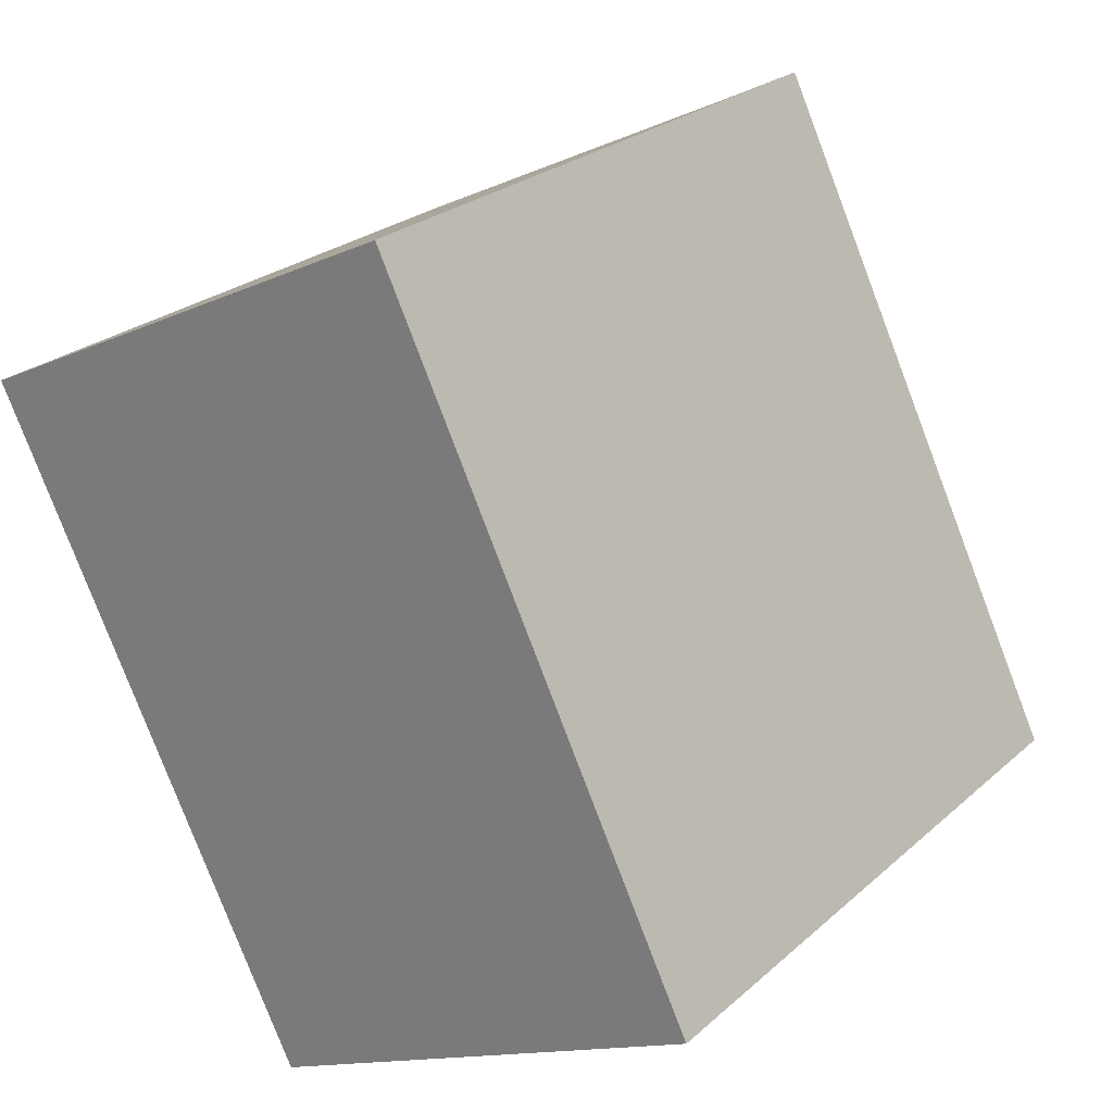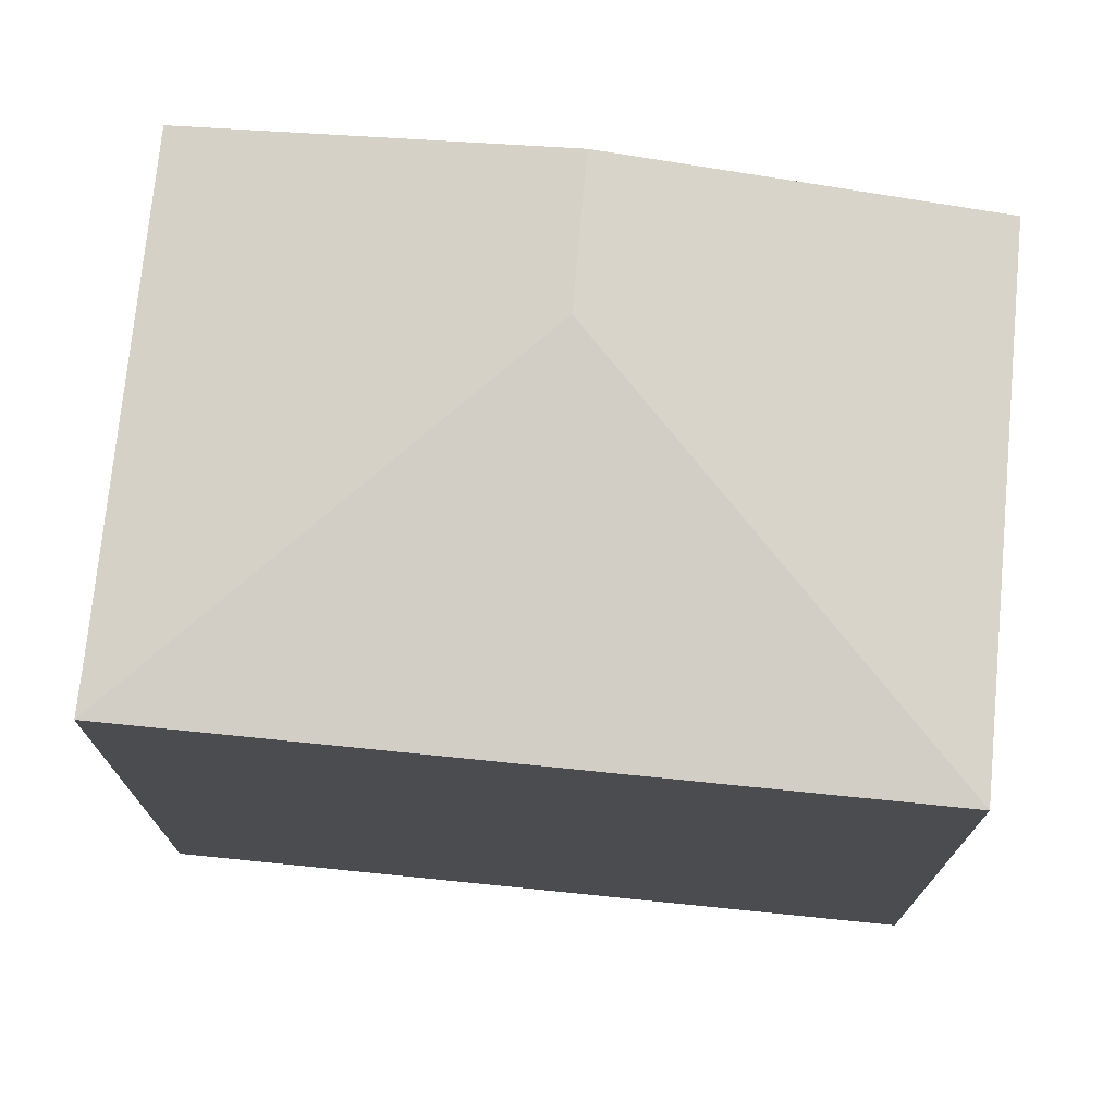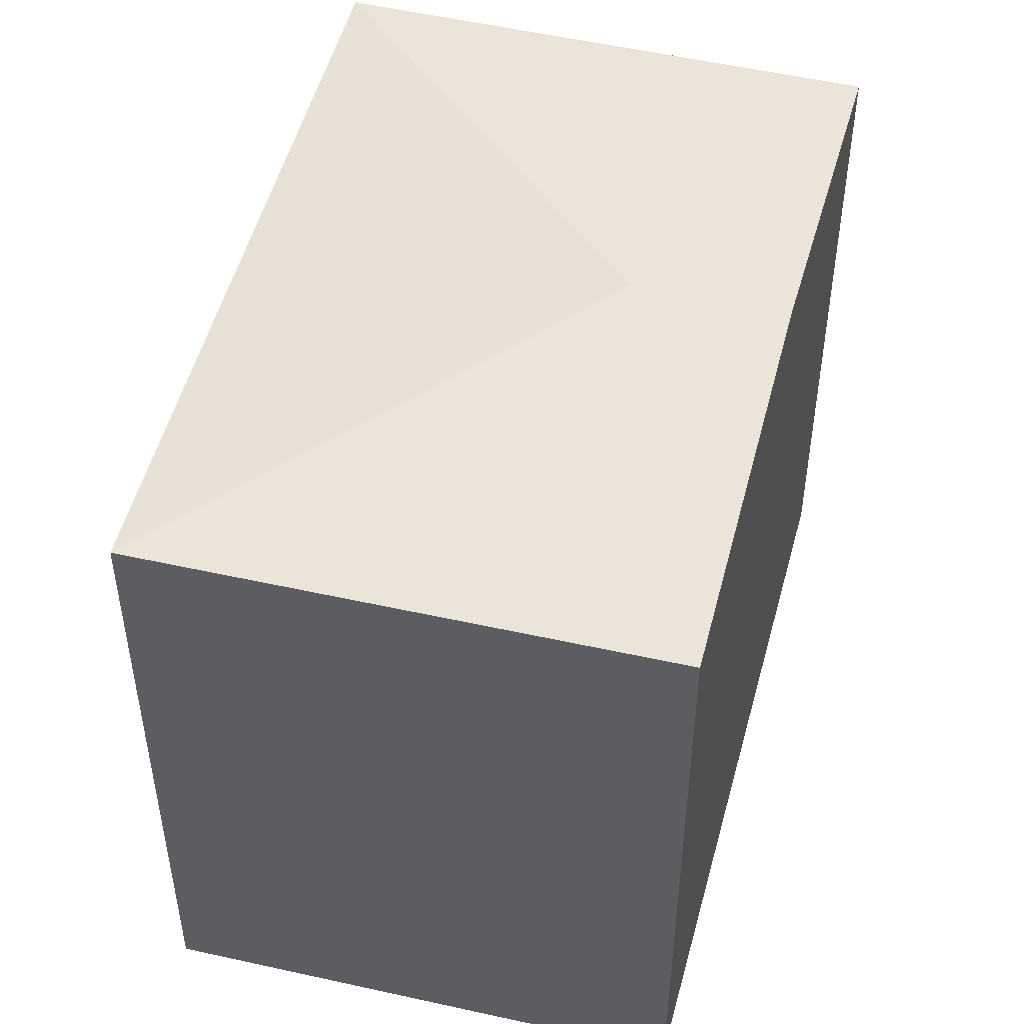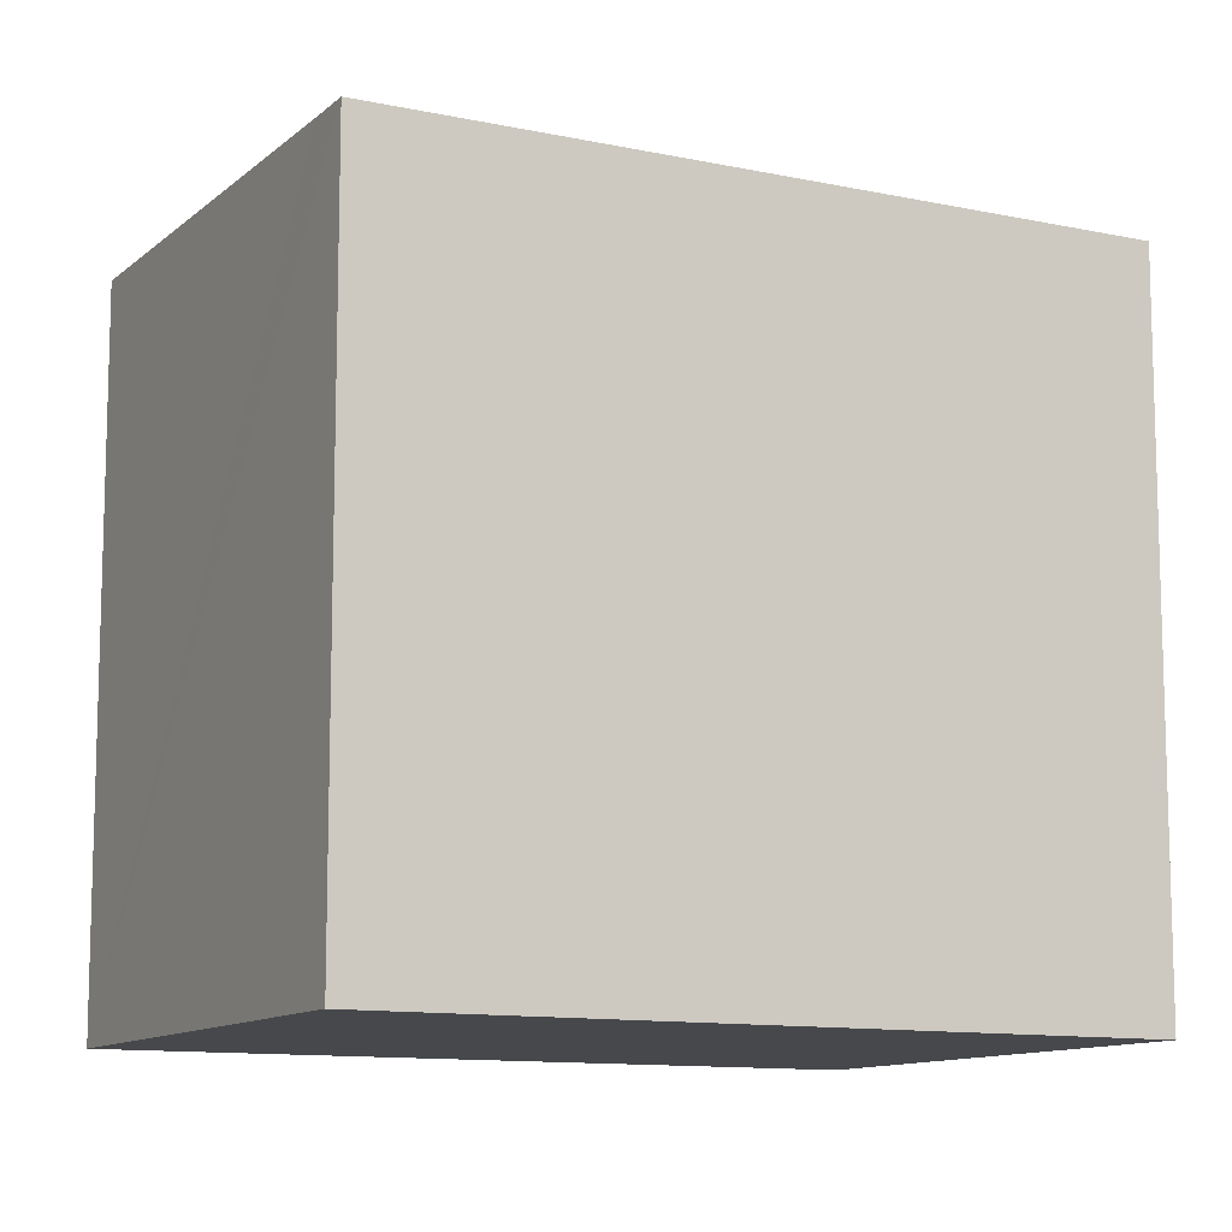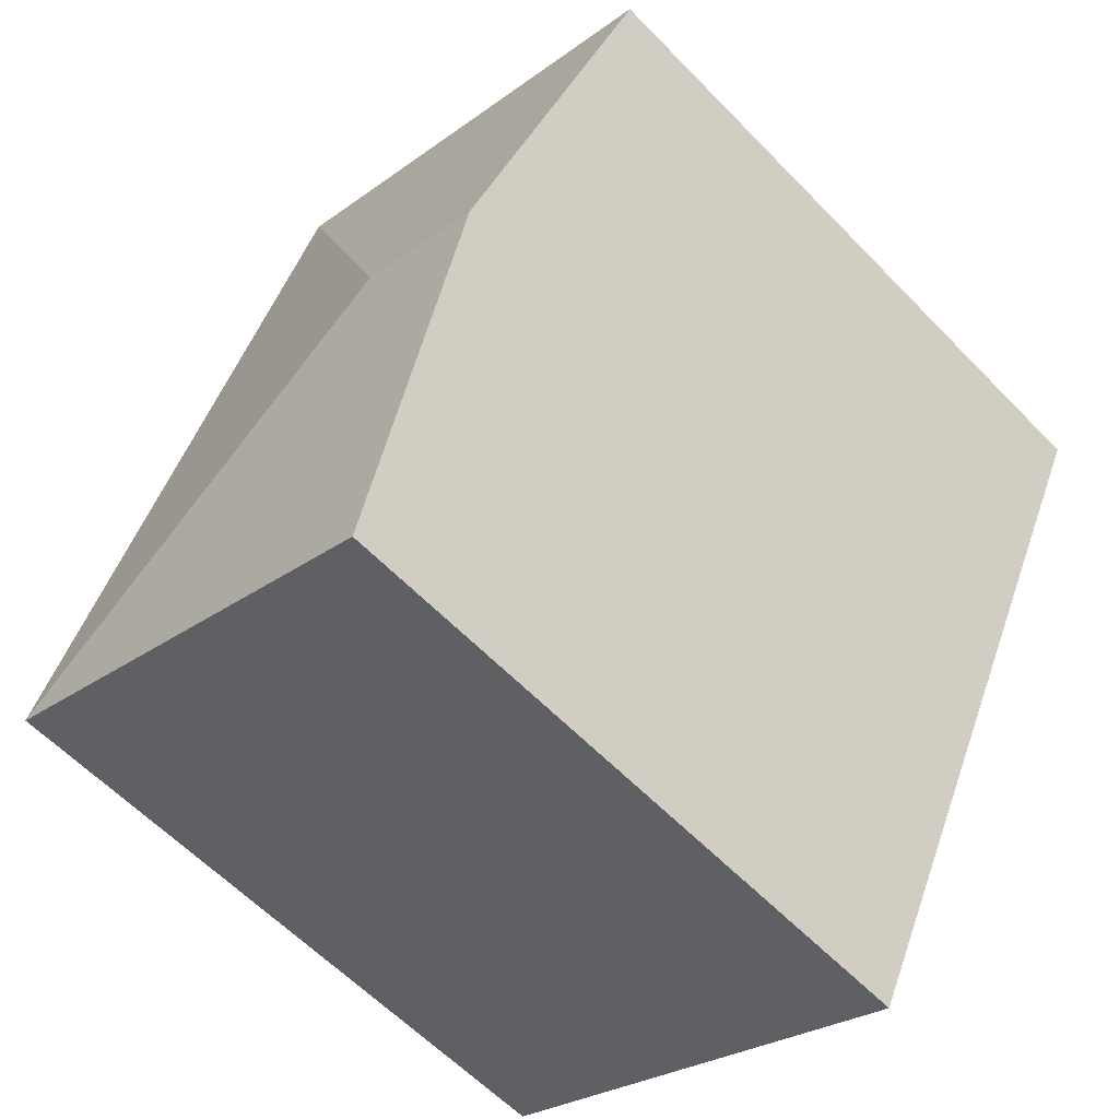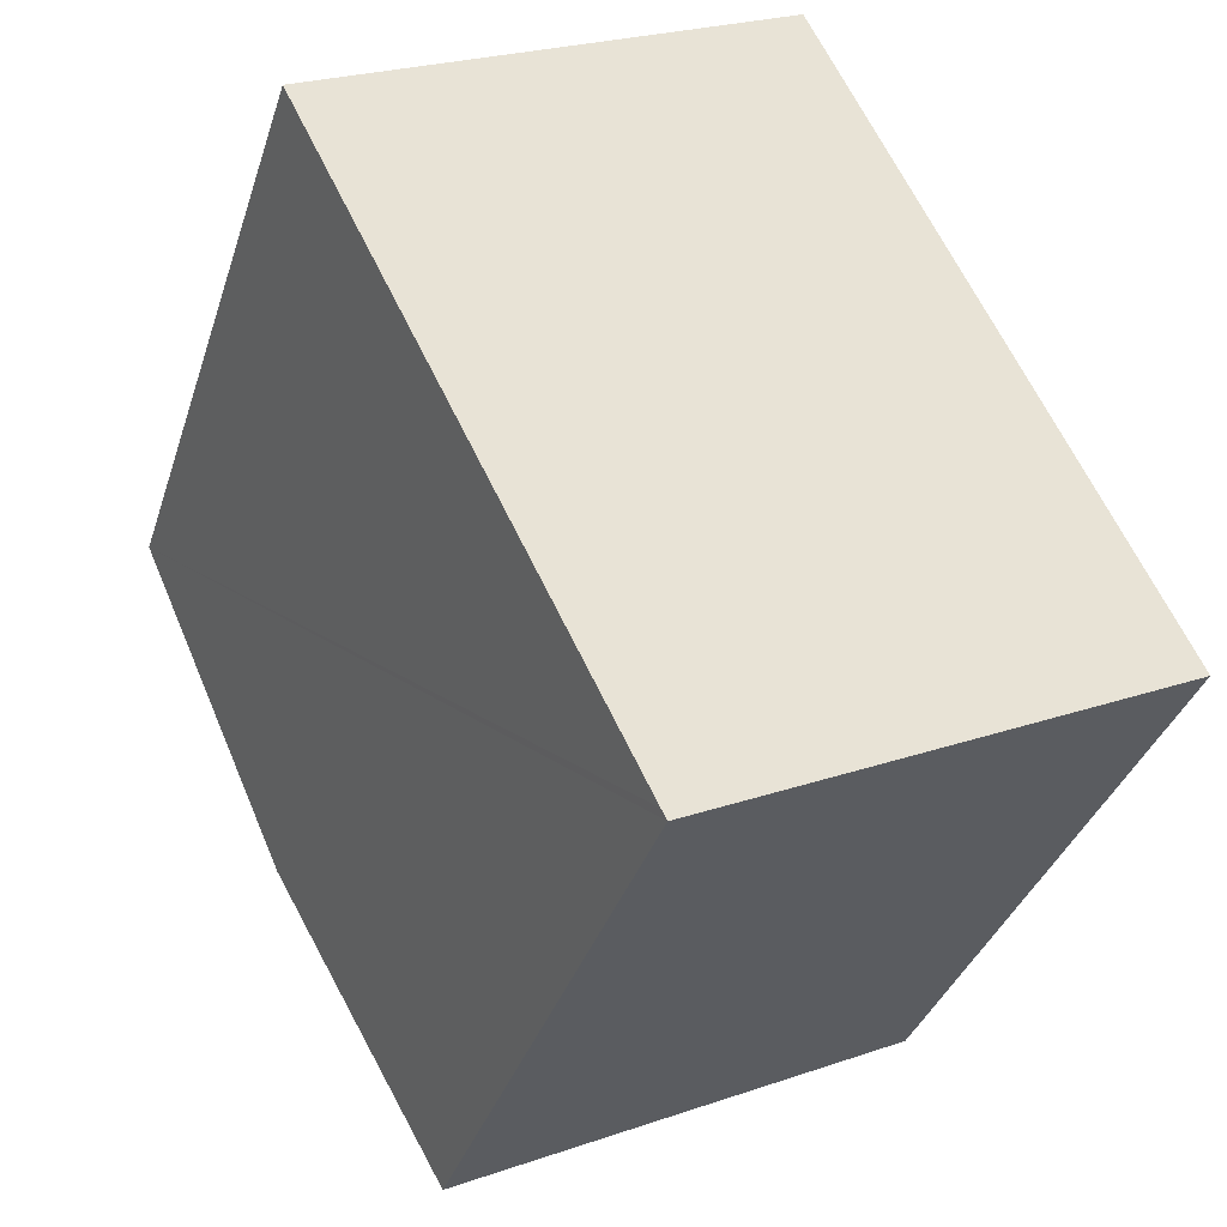
<metadata>
{"format":"obj","ext":"obj","renderer":"f3d","projection":"perspective","resolution":1024,"background":"white","views":[{"elev":24.8,"azim":35.6,"up":"+Z"},{"elev":74.9,"azim":69.9,"up":"+Y"},{"elev":50.9,"azim":168.4,"up":"+Y"},{"elev":-11.2,"azim":36.3,"up":"+Y"},{"elev":-60.4,"azim":-136.3,"up":"+Z"},{"elev":-35.3,"azim":-16.8,"up":"+Z"}]}
</metadata>
<code>
v  2.073 4.32 -4.144
v  5.074 4.311 -2.809
v  2.106 4.311 -4.209
v  1.045 4.606 -2.089
v  1.897 4.606 -1.687
v  2.712 4.311 1.32
v  0 4.316 2.643e-16
v  3.003 4.31 1.466
v  0 0 0
v  3.003 -8.977e-17 1.466
v  2.712 -8.083e-17 1.32
v  5.074 1.72e-16 -2.809
v  2.106 2.577e-16 -4.209
v  2.073 2.537e-16 -4.144
v  1.045 1.279e-16 -2.089
g defaultobject
f 1 2 3
f 2 1 4
f 2 4 5
f 6 4 7
f 4 6 5
f 5 6 8
f 5 8 2
f 9 6 7
f 6 9 8
f 8 9 10
f 10 9 11
f 8 12 2
f 12 8 10
f 12 3 2
f 3 12 13
f 13 1 3
f 1 13 4
f 4 13 7
f 7 13 14
f 7 14 9
f 9 14 15
f 10 13 12
f 13 10 14
f 14 10 15
f 15 10 11
f 15 11 9

</code>
